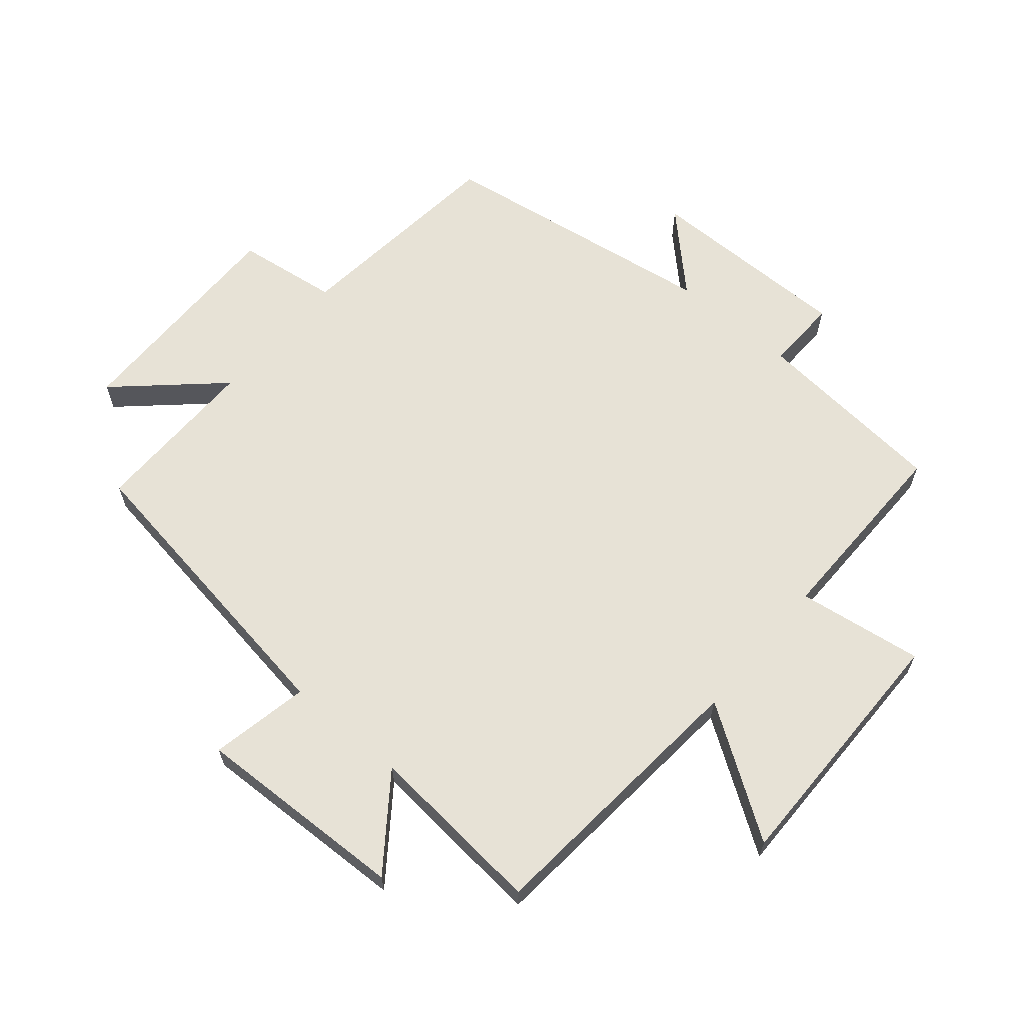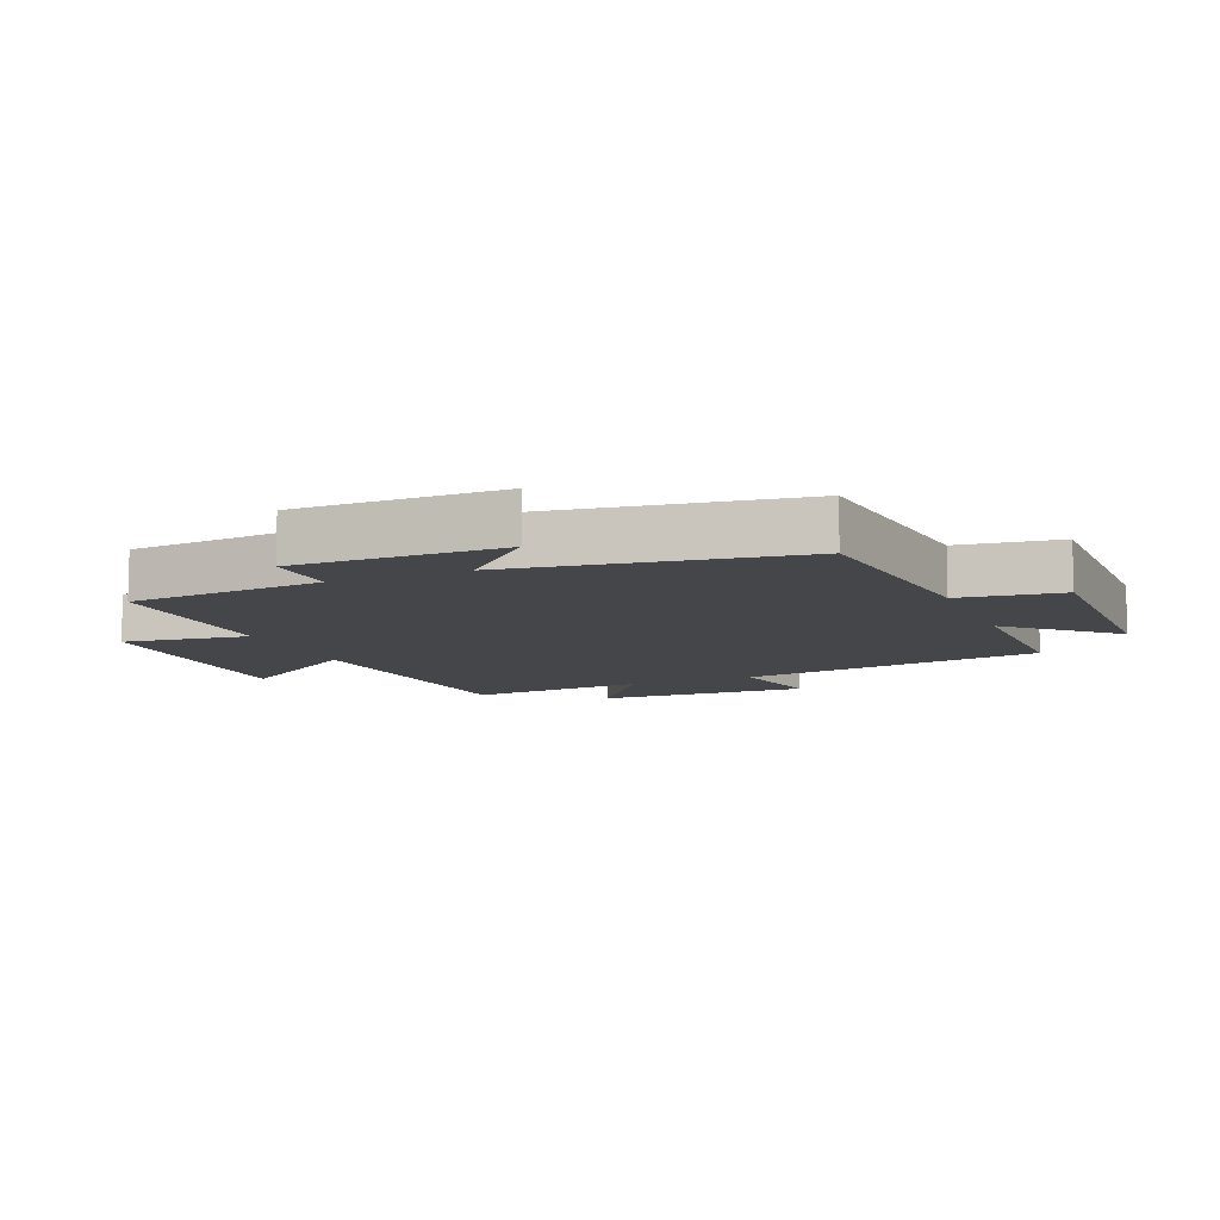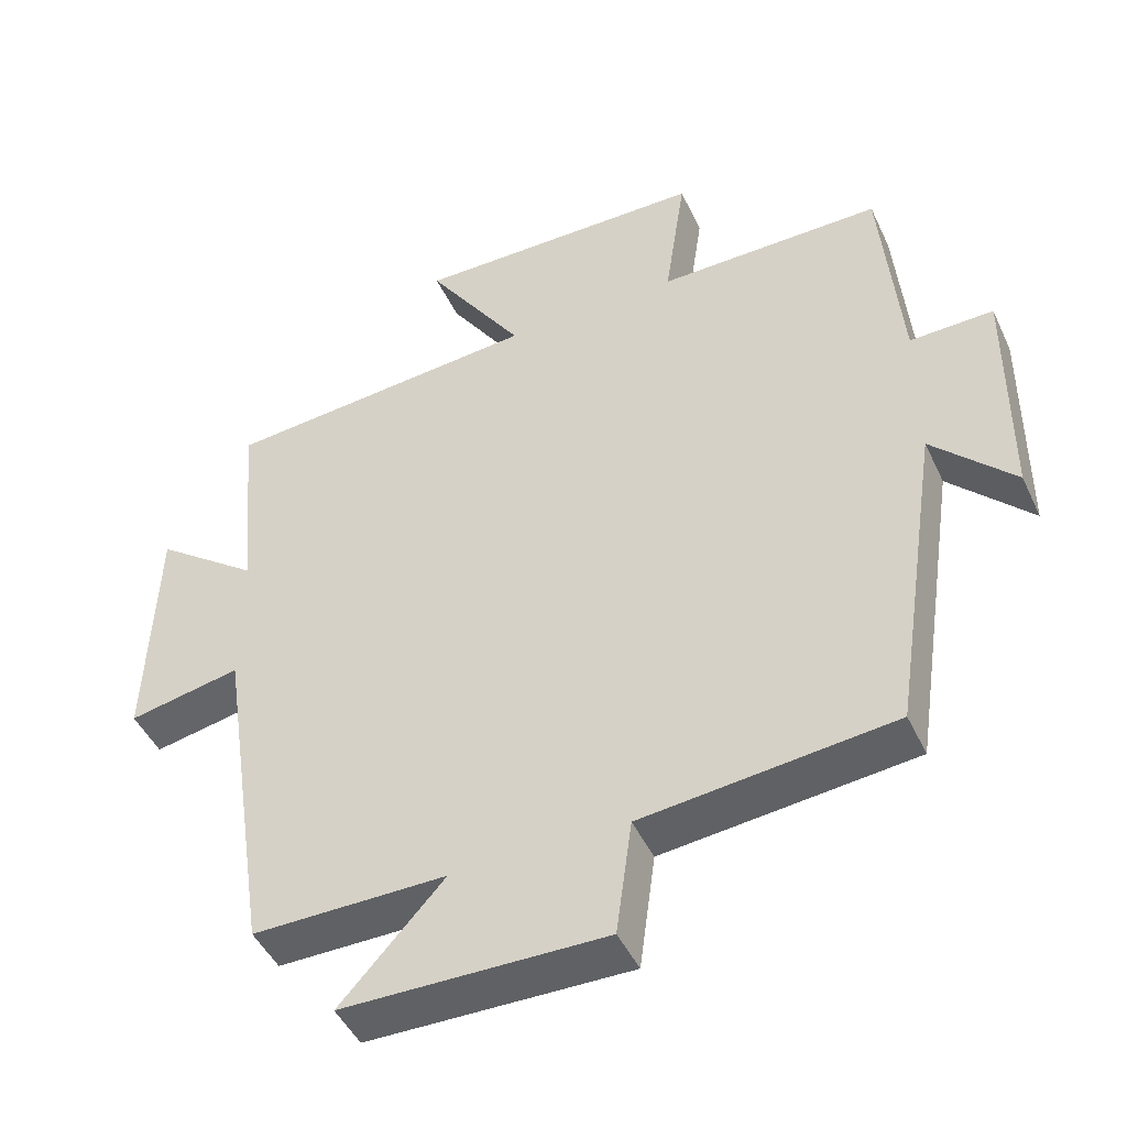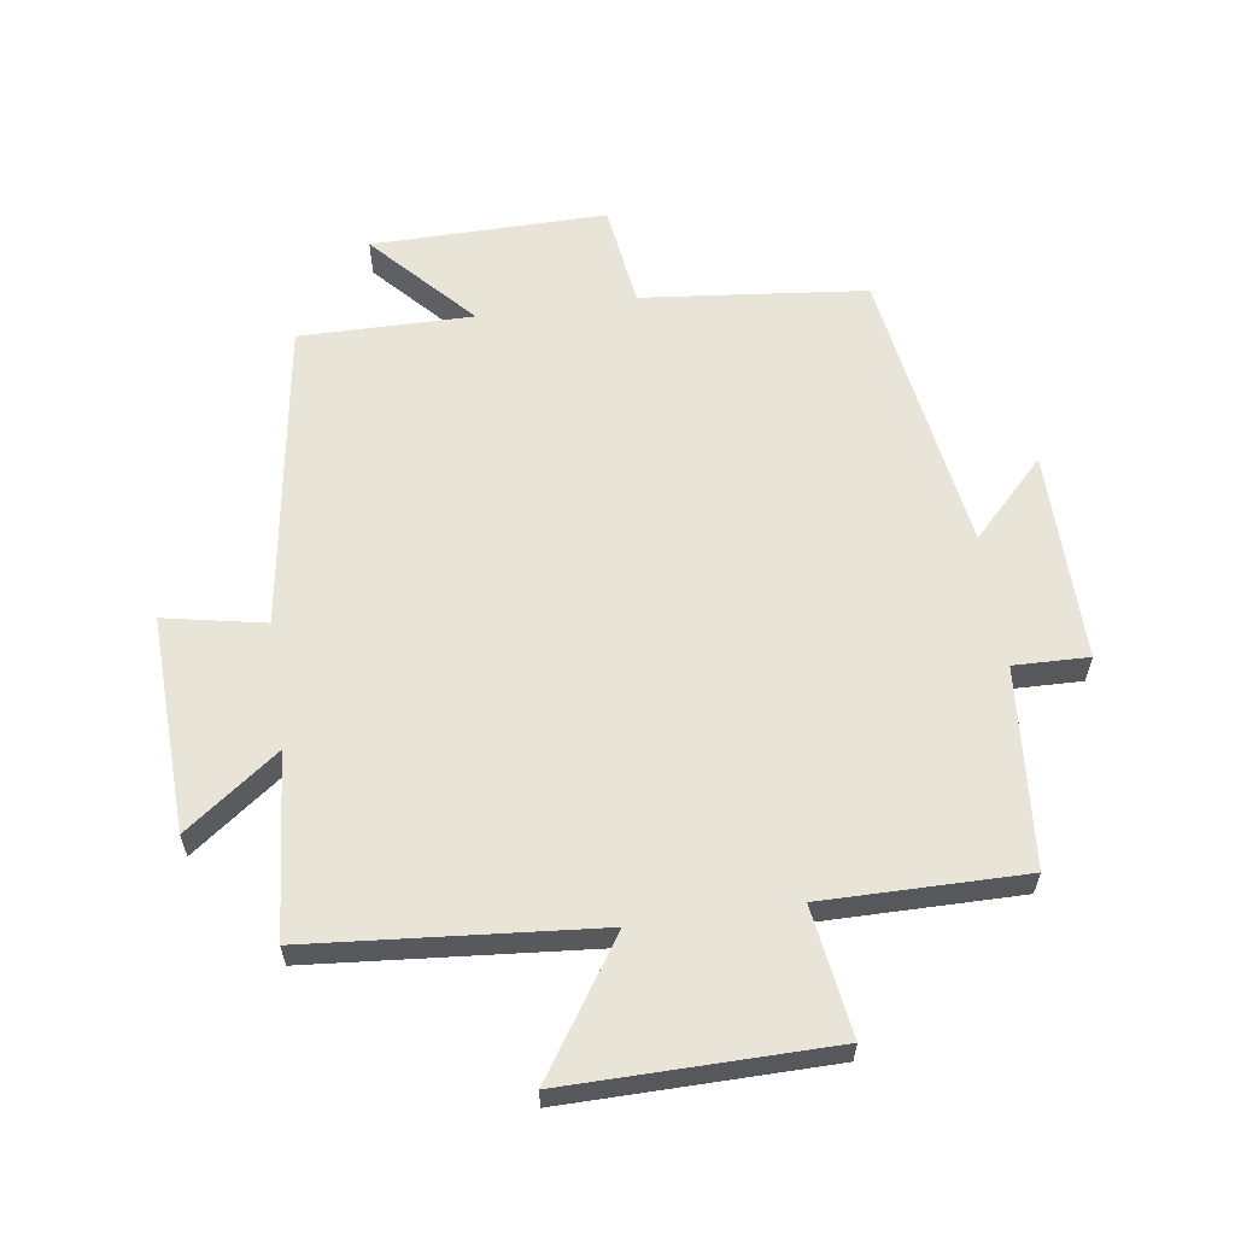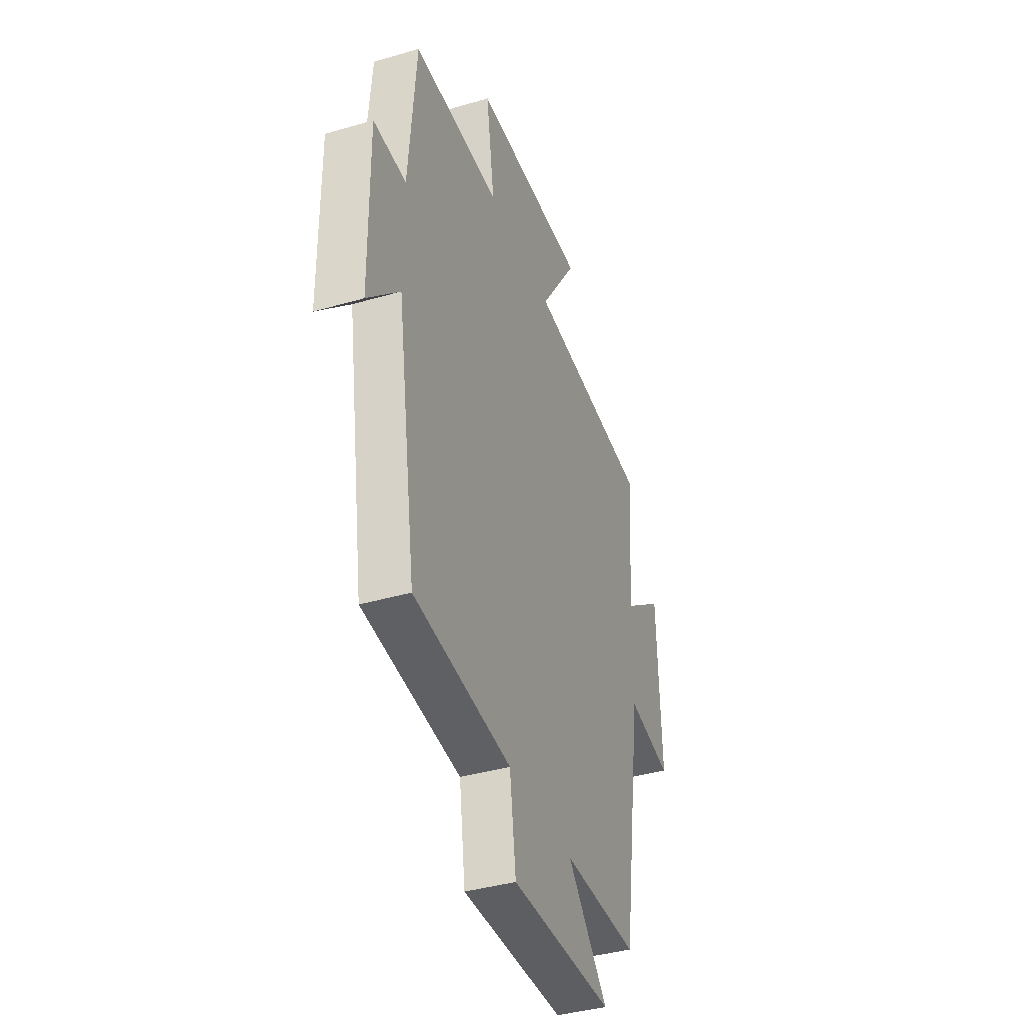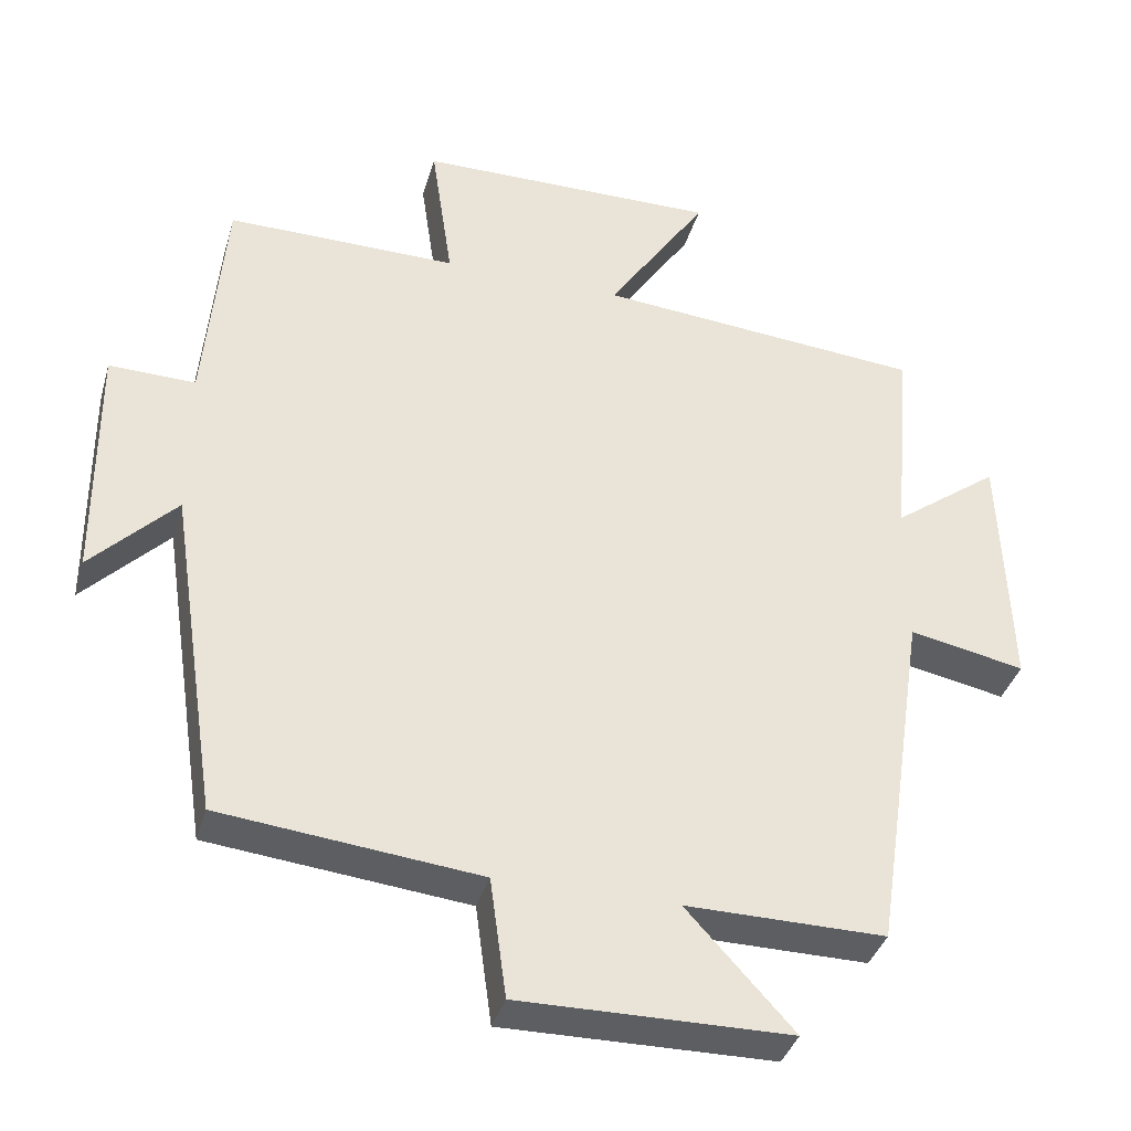
<metadata>
{"format":"obj","ext":"obj","renderer":"f3d","projection":"perspective","resolution":1024,"background":"white","views":[{"elev":63.6,"azim":-49.7,"up":"+Y"},{"elev":-9.7,"azim":112.7,"up":"+Y"},{"elev":-46.3,"azim":24.2,"up":"+Z"},{"elev":60.3,"azim":-8.2,"up":"+Y"},{"elev":-39.3,"azim":110.0,"up":"+Z"},{"elev":-37.5,"azim":164.3,"up":"+Z"}]}
</metadata>
<code>
v 0.473 0.07 0.502
v 0.5 0.07 0.193
v 0.616 0.07 0.196
v 0.614 0.07 -0.132
v 0.5 0.07 -0.015
v 0.432 0.07 -0.463
v 0.084 0.07 -0.5
v 0.062 0.07 -0.661
v -0.302 0.07 -0.657
v -0.158 0.07 -0.5
v -0.427 0.07 -0.502
v -0.5 0.07 -0.019
v -0.656 0.07 -0.05
v -0.644 0.07 0.286
v -0.5 0.07 0.179
v -0.525 0.07 0.462
v -0.083 0.07 0.5
v -0.218 0.07 0.703
v 0.19 0.07 0.699
v 0.161 0.07 0.5
v 0.473 0 0.502
v 0.5 0 0.193
v 0.616 0 0.196
v 0.614 0 -0.132
v 0.5 0 -0.015
v 0.432 0 -0.463
v 0.084 0 -0.5
v 0.062 0 -0.661
v -0.302 0 -0.657
v -0.158 0 -0.5
v -0.427 0 -0.502
v -0.5 0 -0.019
v -0.656 0 -0.05
v -0.644 0 0.286
v -0.5 0 0.179
v -0.525 0 0.462
v -0.083 0 0.5
v -0.218 0 0.703
v 0.19 0 0.699
v 0.161 0 0.5
f 17 18 19 20
f 15 16 17 20
f 15 20 1 2
f 12 13 14 15
f 10 11 12 15
f 10 15 2
f 7 8 9 10
f 5 6 7 10
f 5 10 2 3
f 3 4 5
f 40 39 38 37
f 40 37 36 35
f 22 21 40 35
f 35 34 33 32
f 35 32 31 30
f 22 35 30
f 30 29 28 27
f 30 27 26 25
f 23 22 30 25
f 25 24 23
f 1 21 22 2
f 2 22 23 3
f 3 23 24 4
f 4 24 25 5
f 5 25 26 6
f 6 26 27 7
f 7 27 28 8
f 8 28 29 9
f 9 29 30 10
f 10 30 31 11
f 11 31 32 12
f 12 32 33 13
f 13 33 34 14
f 14 34 35 15
f 15 35 36 16
f 16 36 37 17
f 17 37 38 18
f 18 38 39 19
f 19 39 40 20
f 20 40 21 1

</code>
